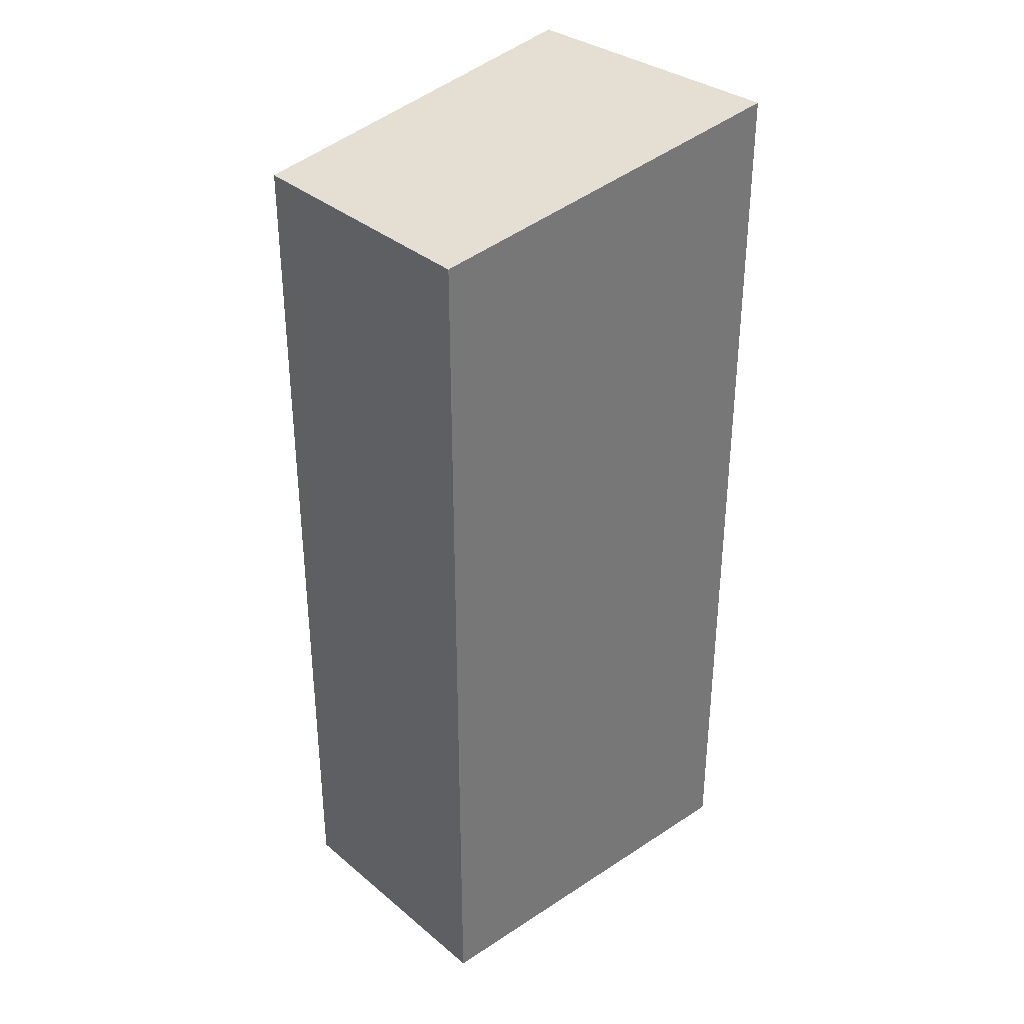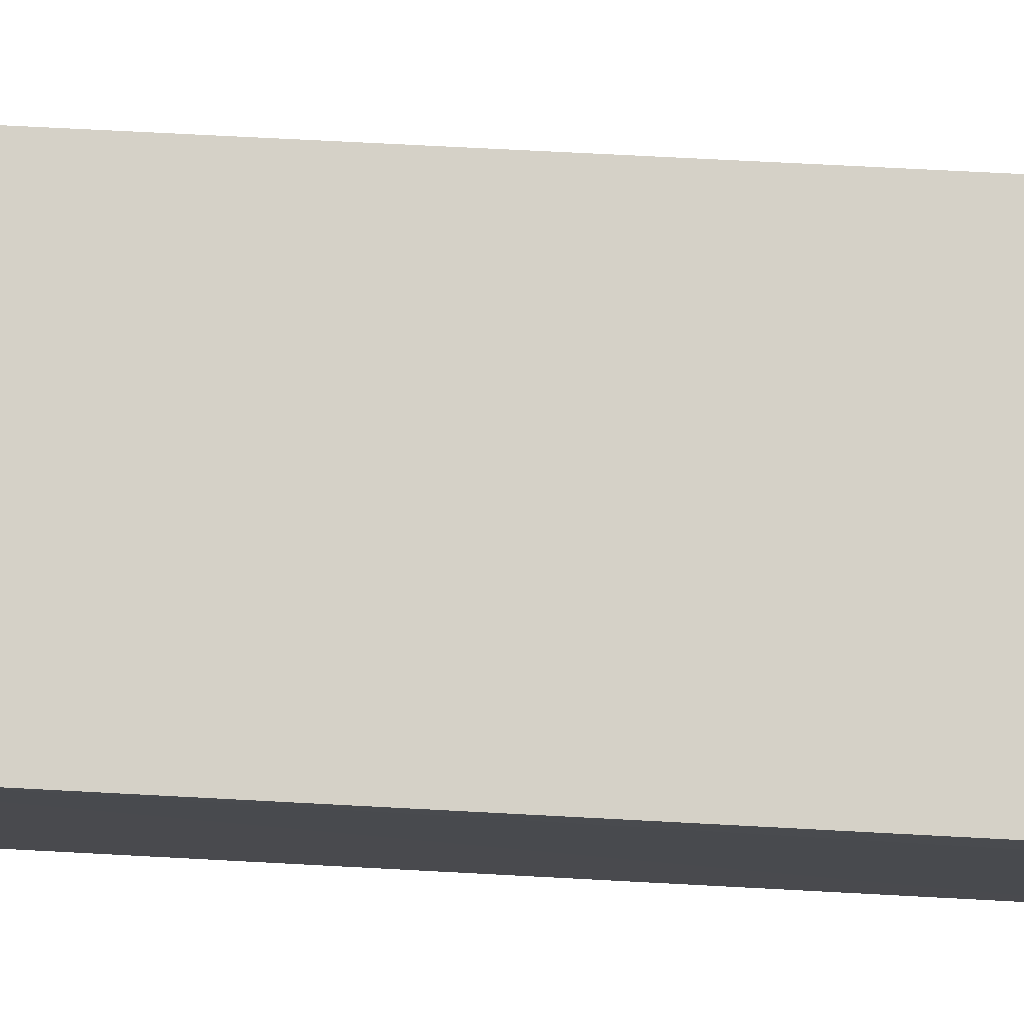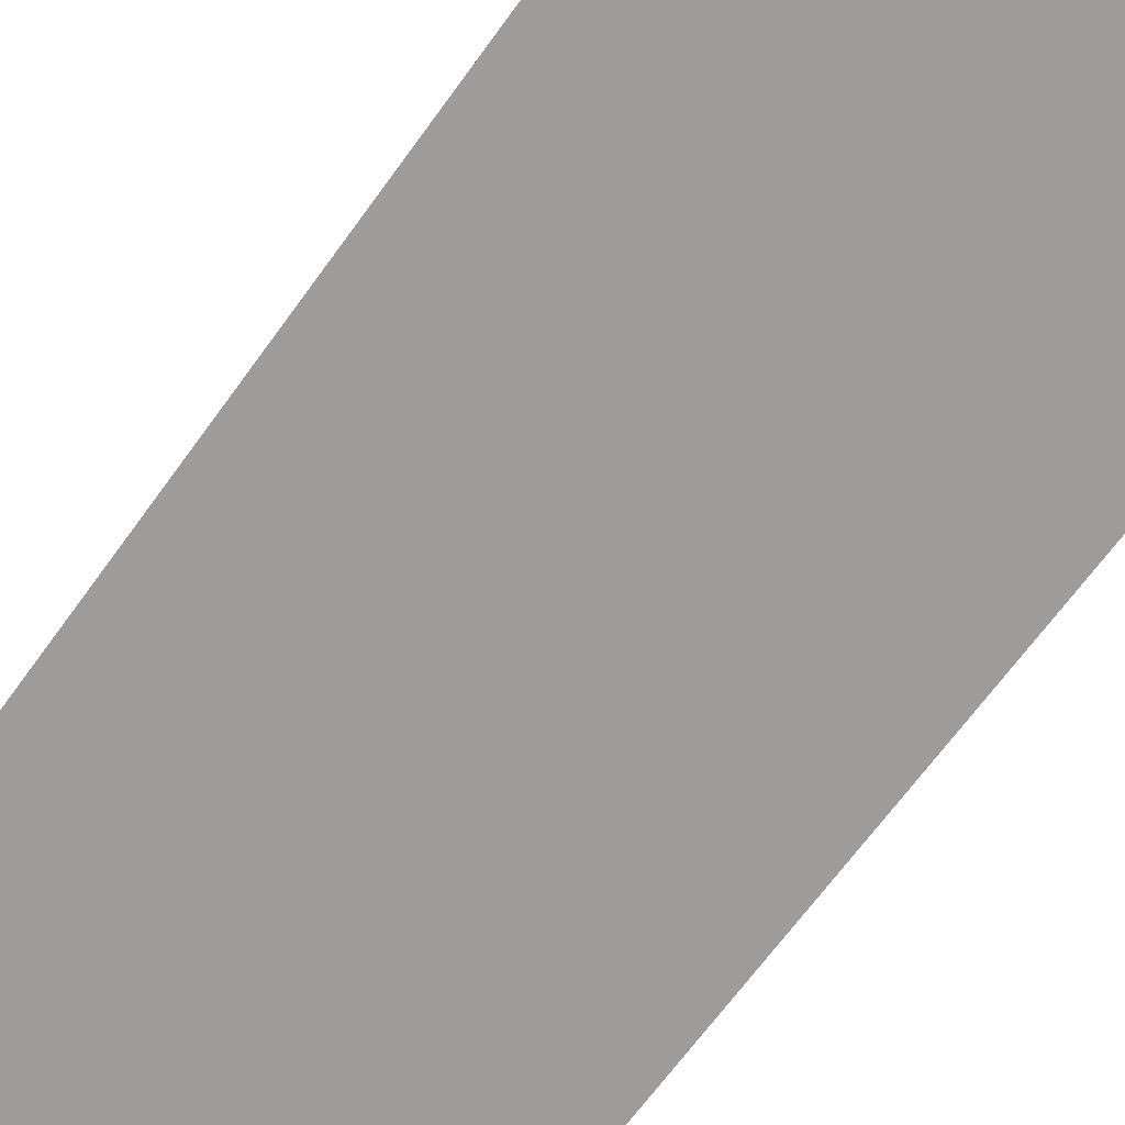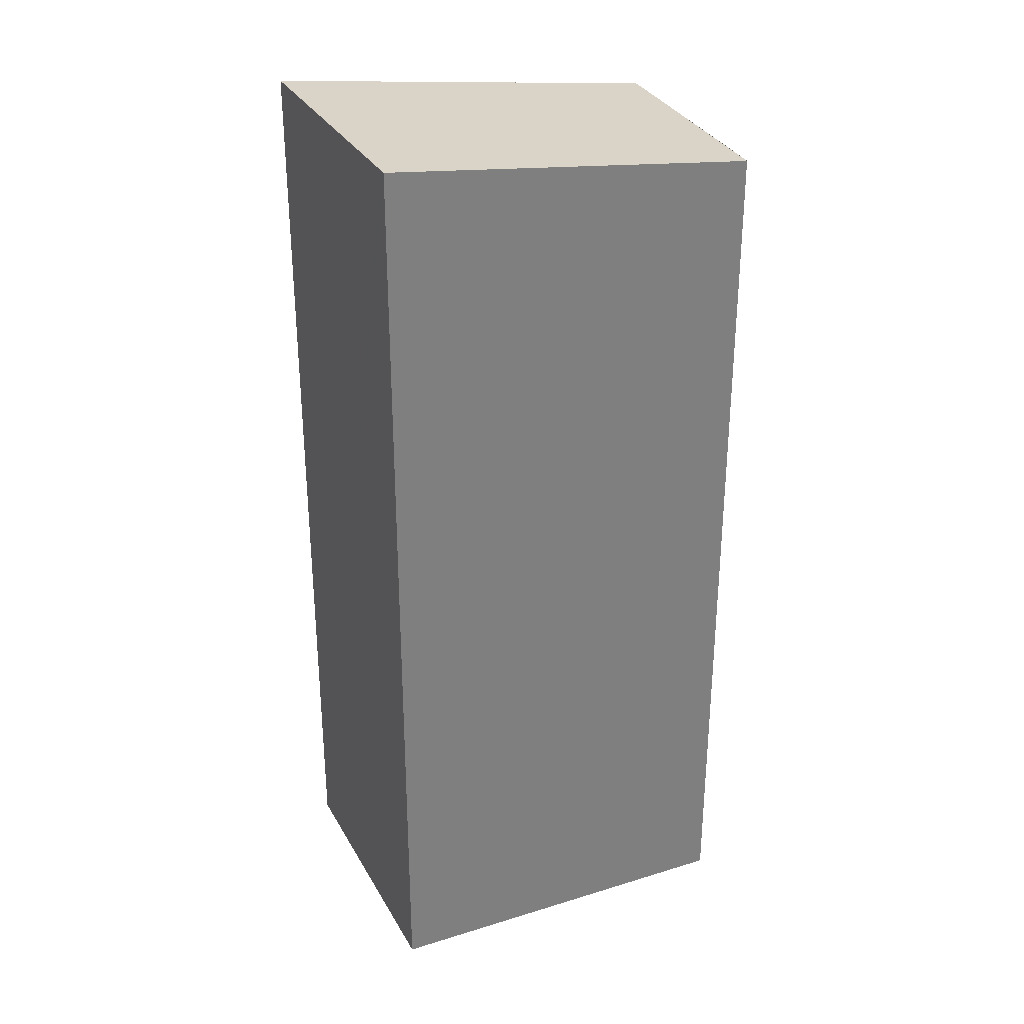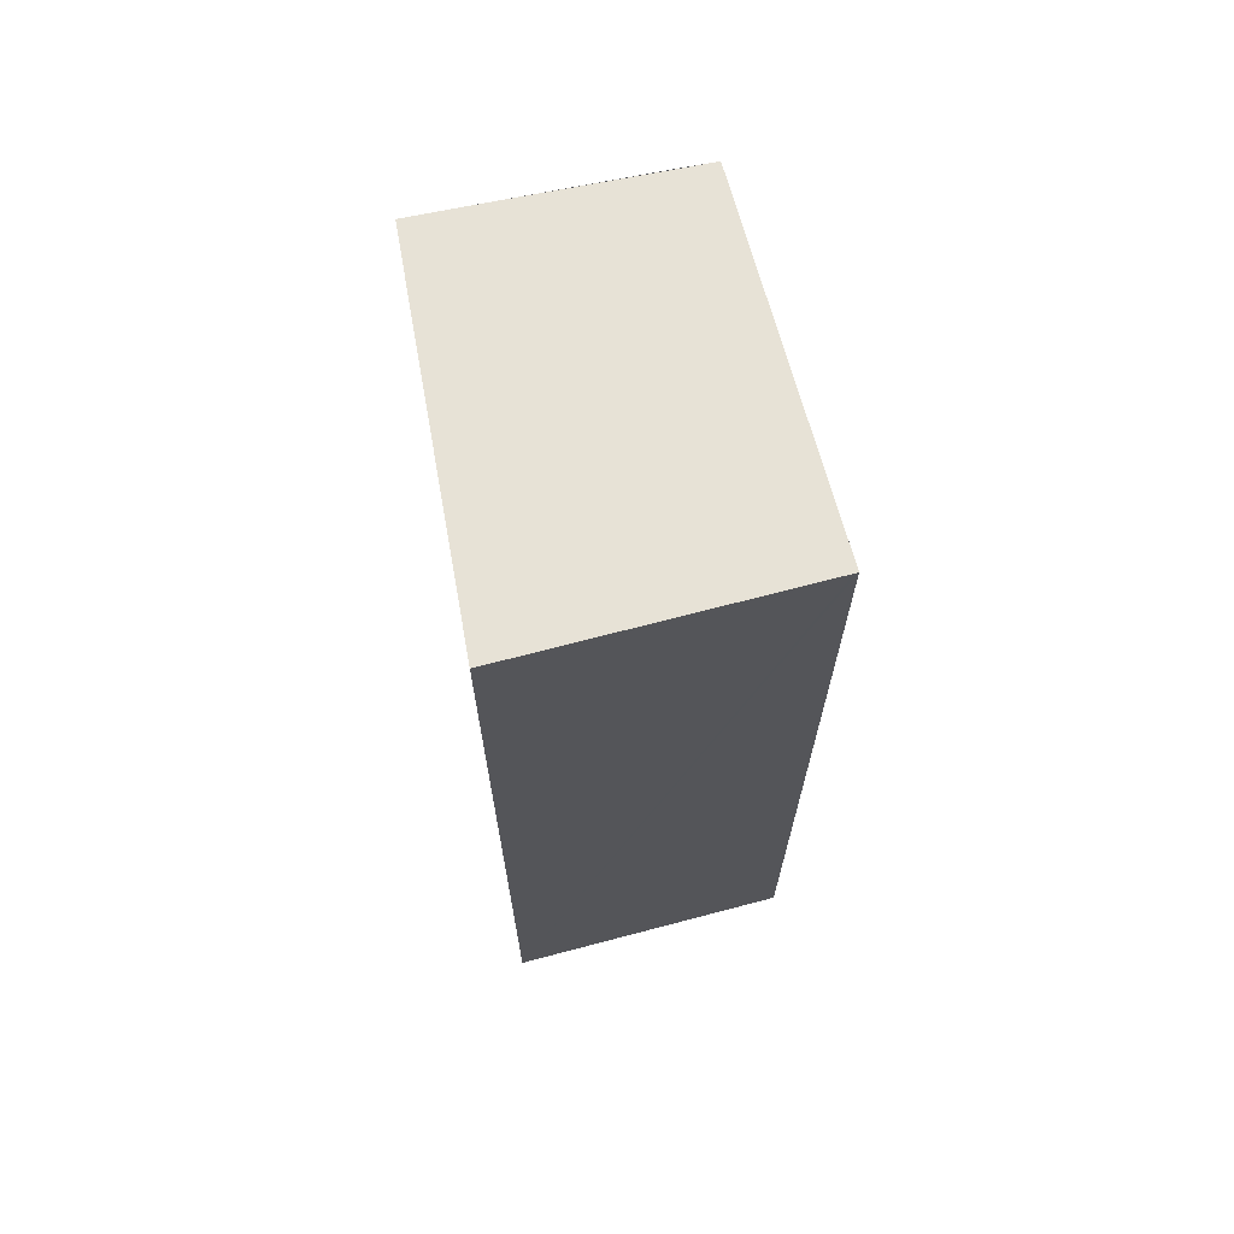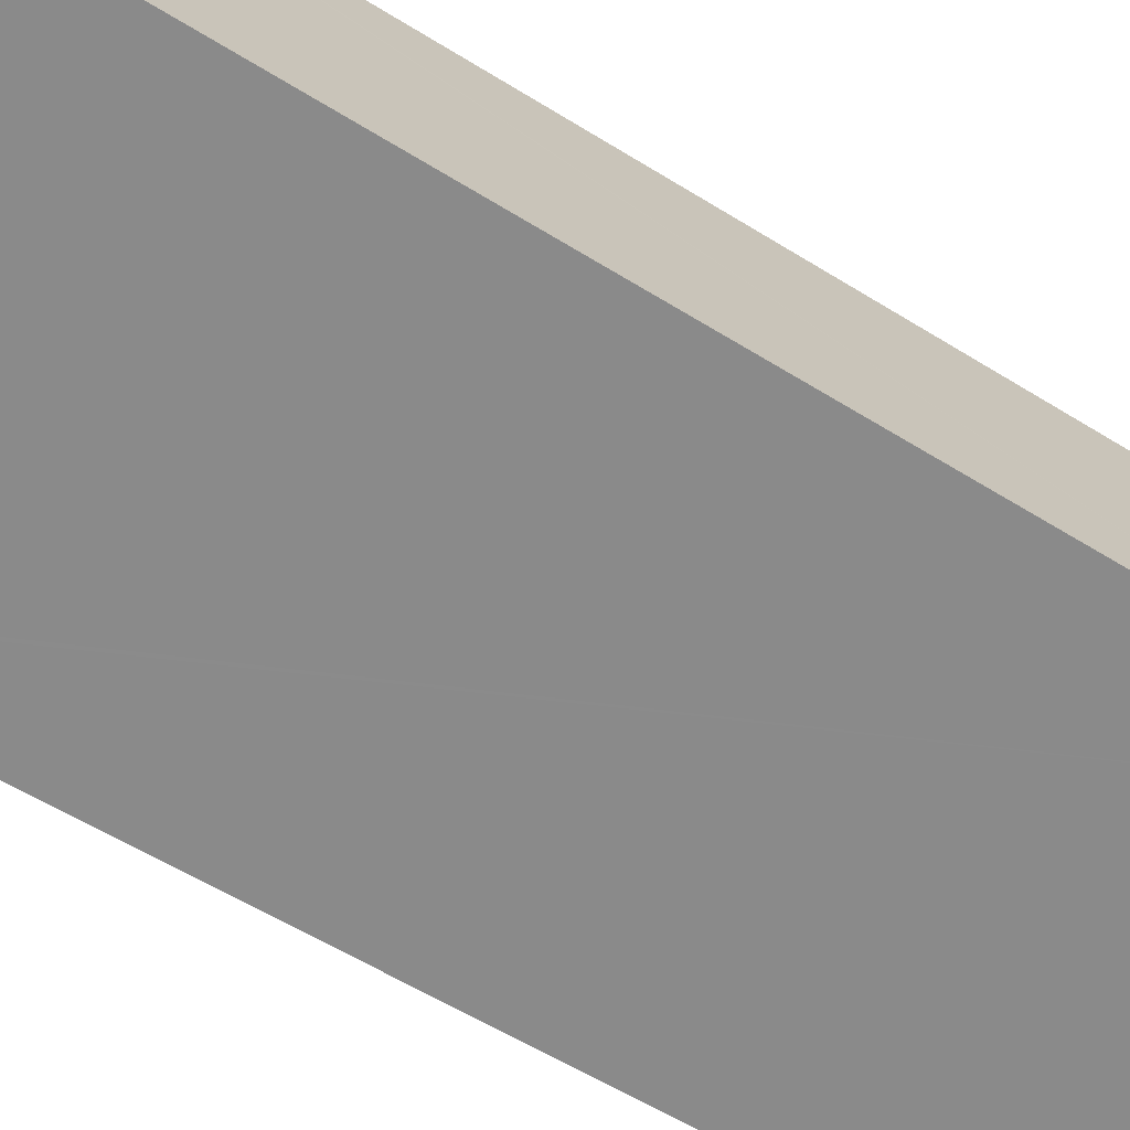
<metadata>
{"format":"obj","ext":"obj","renderer":"f3d","projection":"perspective","resolution":1024,"background":"white","views":[{"elev":34.9,"azim":147.2,"up":"+Y"},{"elev":67.3,"azim":93.1,"up":"+Z"},{"elev":-66.5,"azim":-35.7,"up":"+Z"},{"elev":31.1,"azim":-12.1,"up":"+Y"},{"elev":69.0,"azim":-92.0,"up":"+Y"},{"elev":-56.2,"azim":-123.4,"up":"+Z"}]}
</metadata>
<code>
v  1.871 14.95 4.221
v  0.988 15.06 4.348
v  1 15.06 4.403
v  6.89 14.32 3.174
v  0.584 15.06 2.569
v  6.374 14.3 0.032
v  0 15.06 9.222e-16
v  6.165 14.3 -0.886
v  6.218 14.29 -0.894
v  6.89 -1.944e-16 3.174
v  6.797 14.32 2.566
v  6.218 5.474e-17 -0.894
v  6.797 -1.571e-16 2.566
v  6.374 -1.959e-18 0.032
v  0 0 0
v  6.165 5.425e-17 -0.886
v  1 -2.696e-16 4.403
v  0.584 -1.573e-16 2.569
v  0.988 -2.662e-16 4.348
v  1.871 -2.585e-16 4.221
g defaultobject
f 1 2 3
f 2 1 4
f 2 4 5
f 5 4 6
f 5 6 7
f 7 6 8
f 8 6 9
f 10 11 4
f 11 10 6
f 6 10 9
f 9 10 12
f 12 10 13
f 12 13 14
f 8 15 7
f 15 8 9
f 15 9 12
f 15 12 16
f 15 5 7
f 5 15 2
f 2 15 3
f 3 15 17
f 17 15 18
f 17 18 19
f 17 1 3
f 1 17 4
f 4 17 10
f 10 17 20
f 16 18 15
f 18 16 12
f 18 12 14
f 18 14 13
f 18 13 19
f 19 13 10
f 19 10 20
f 19 20 17

</code>
